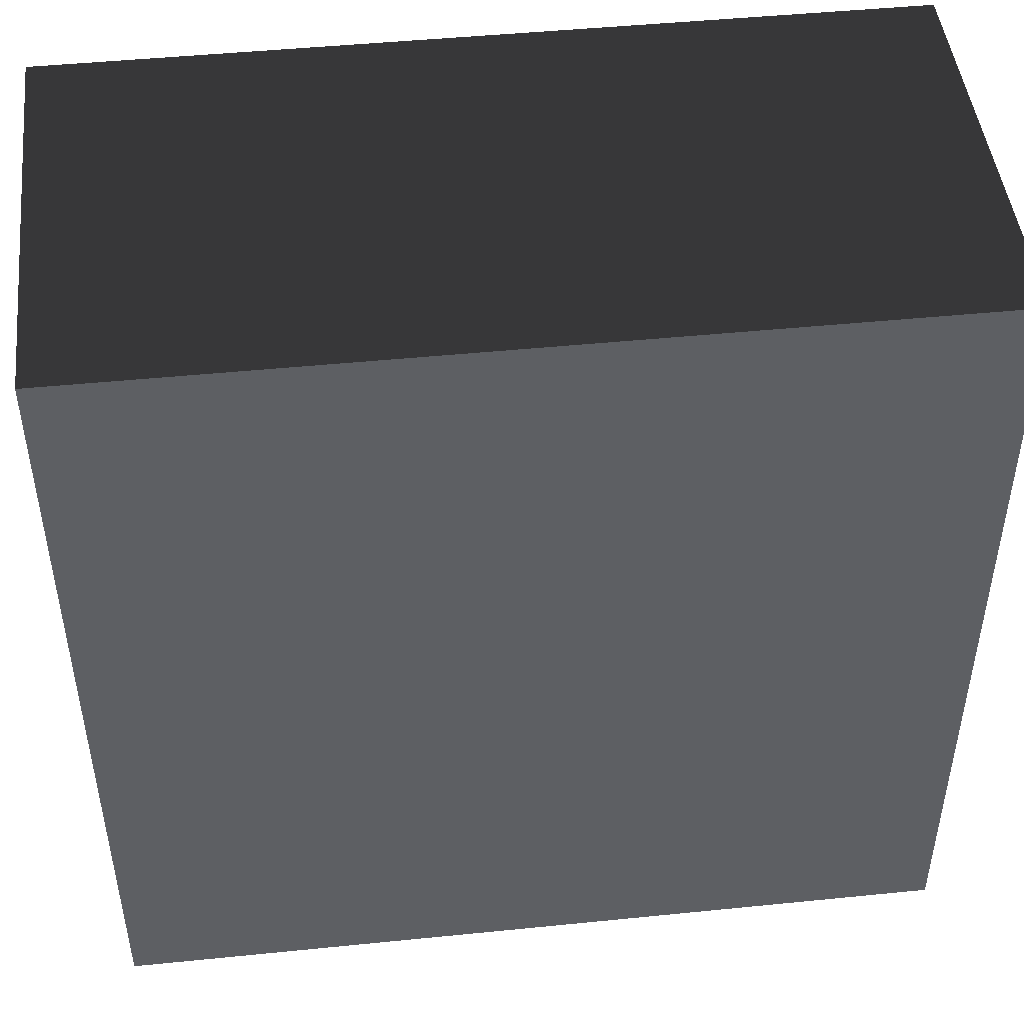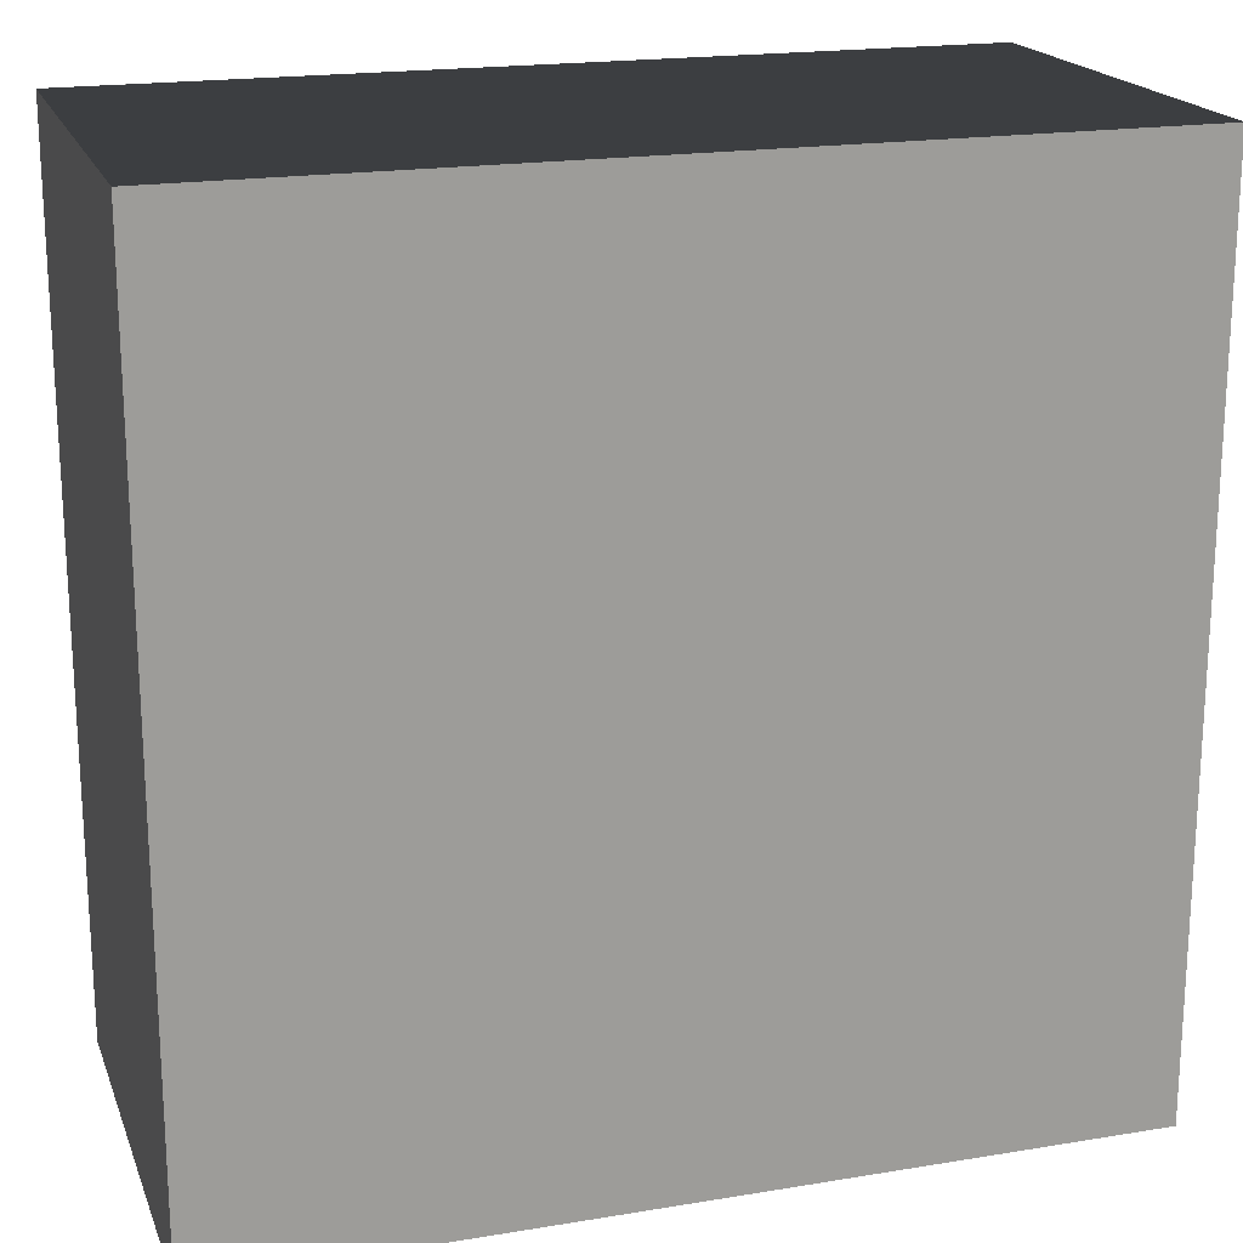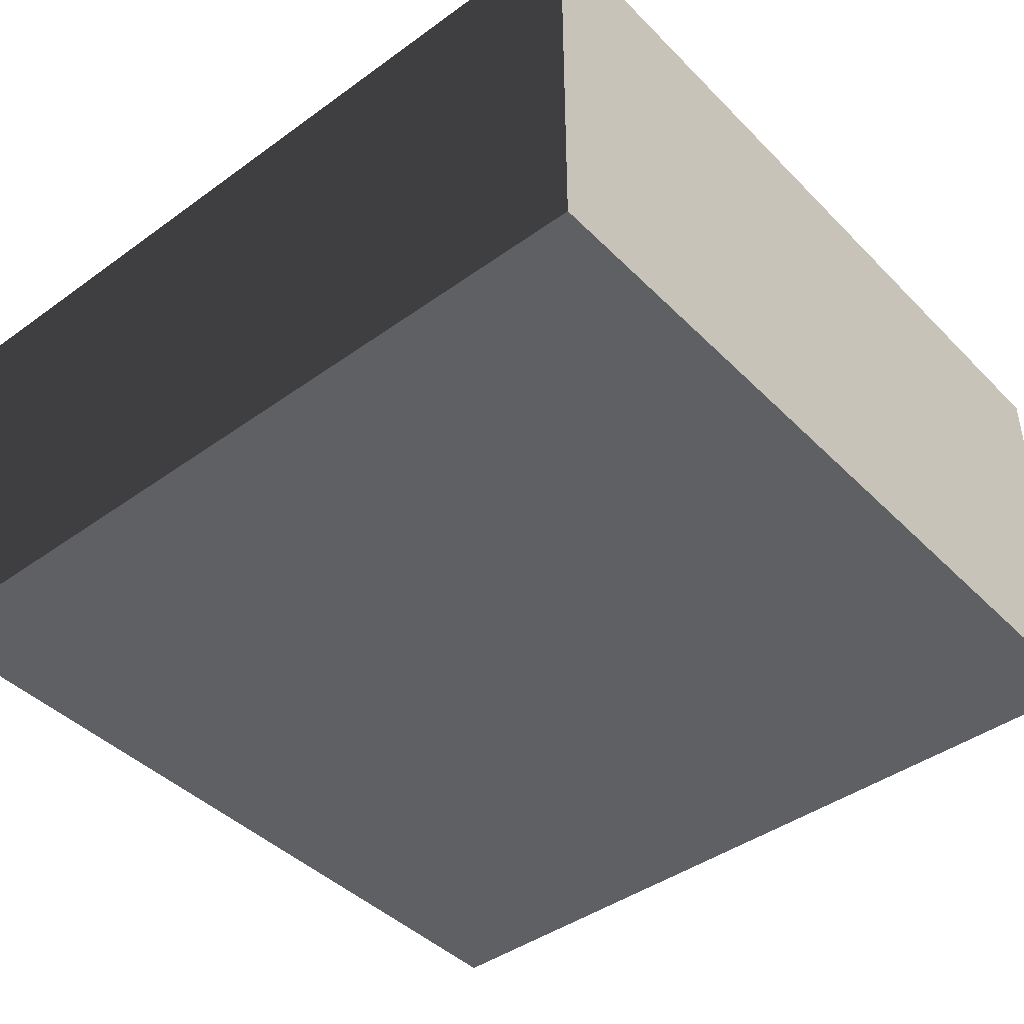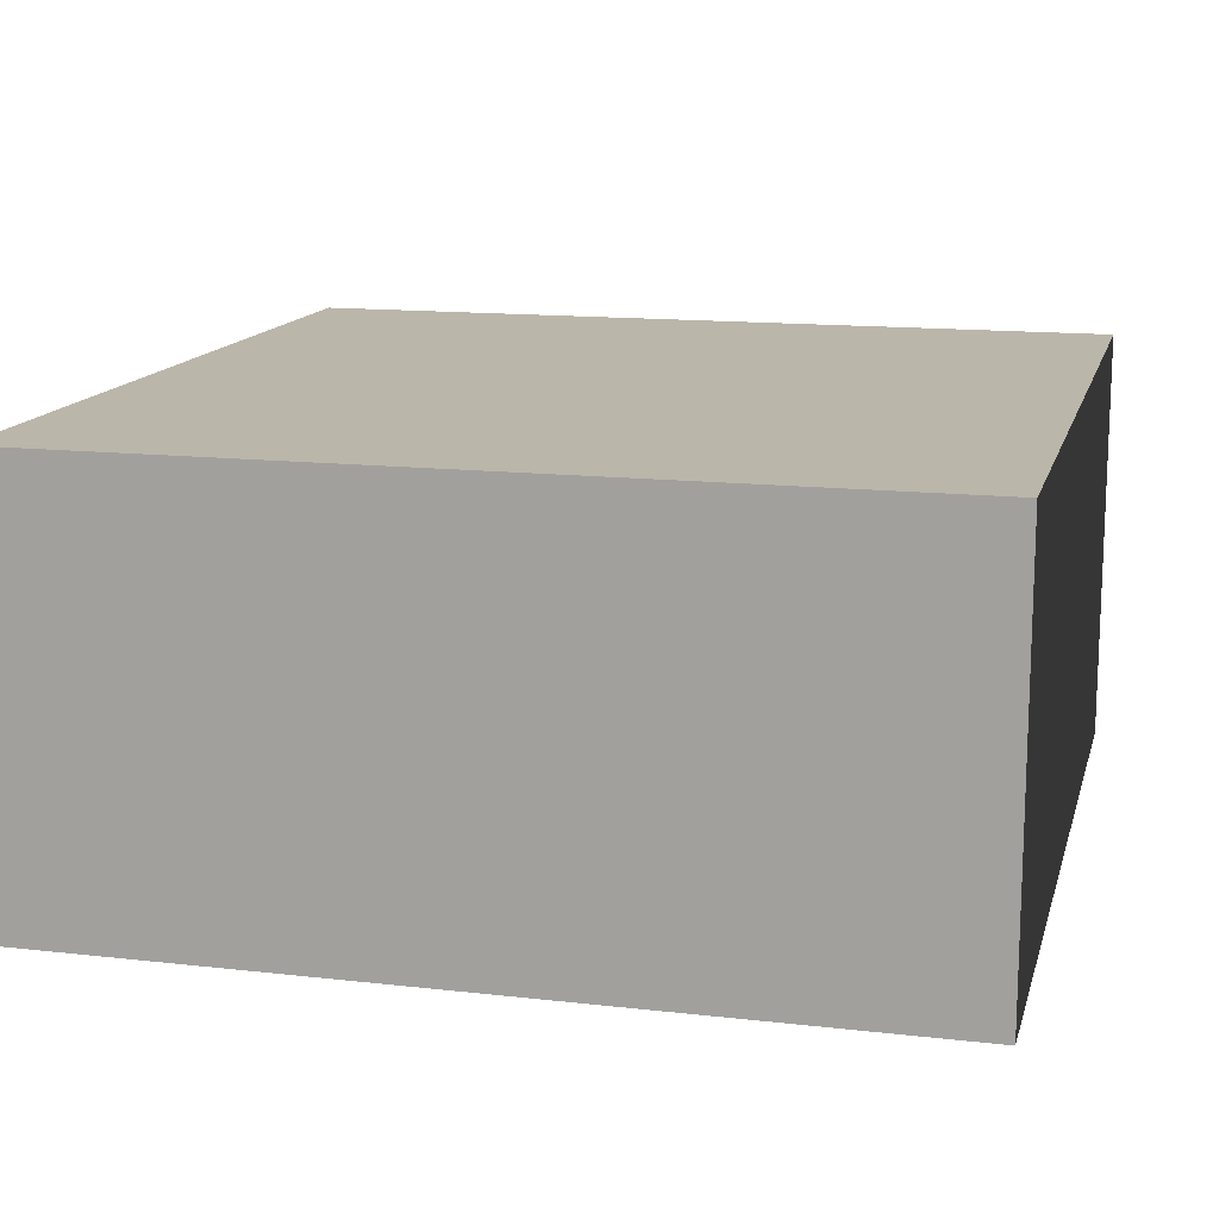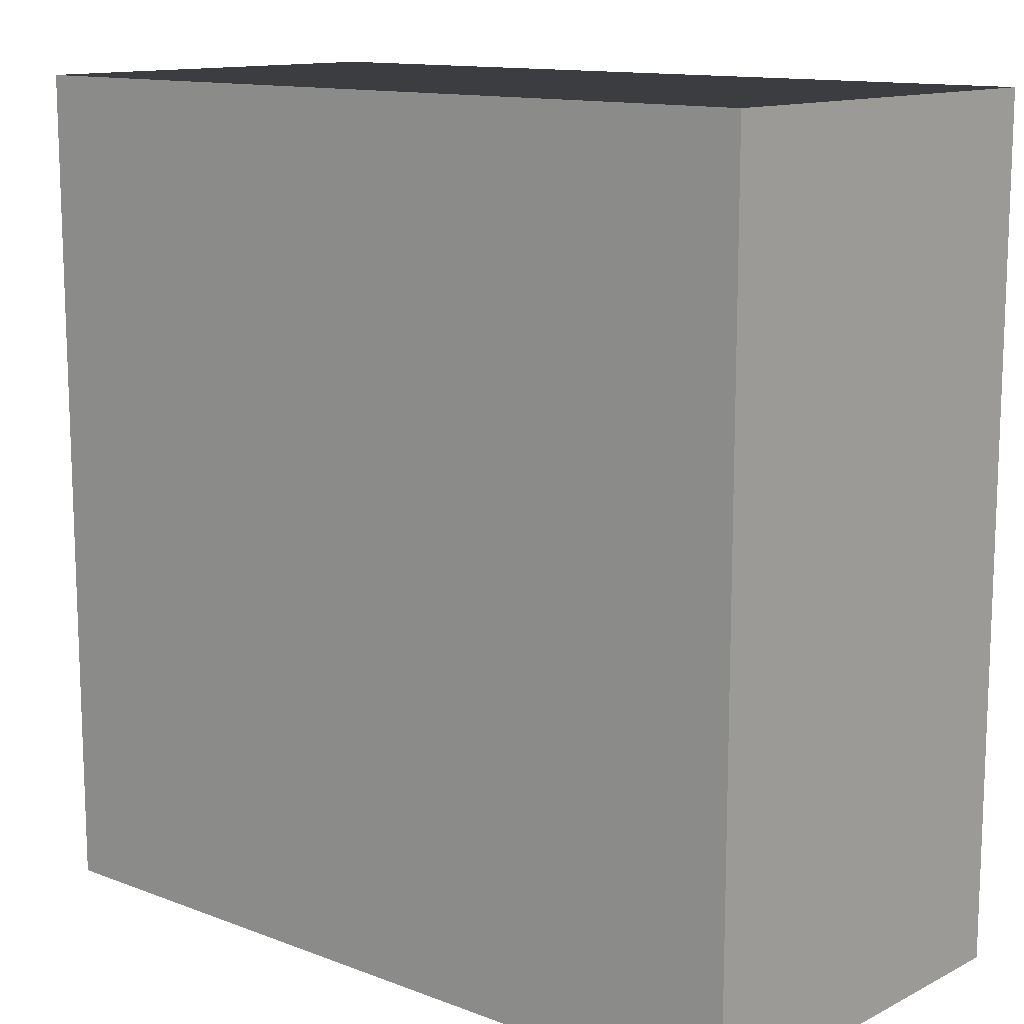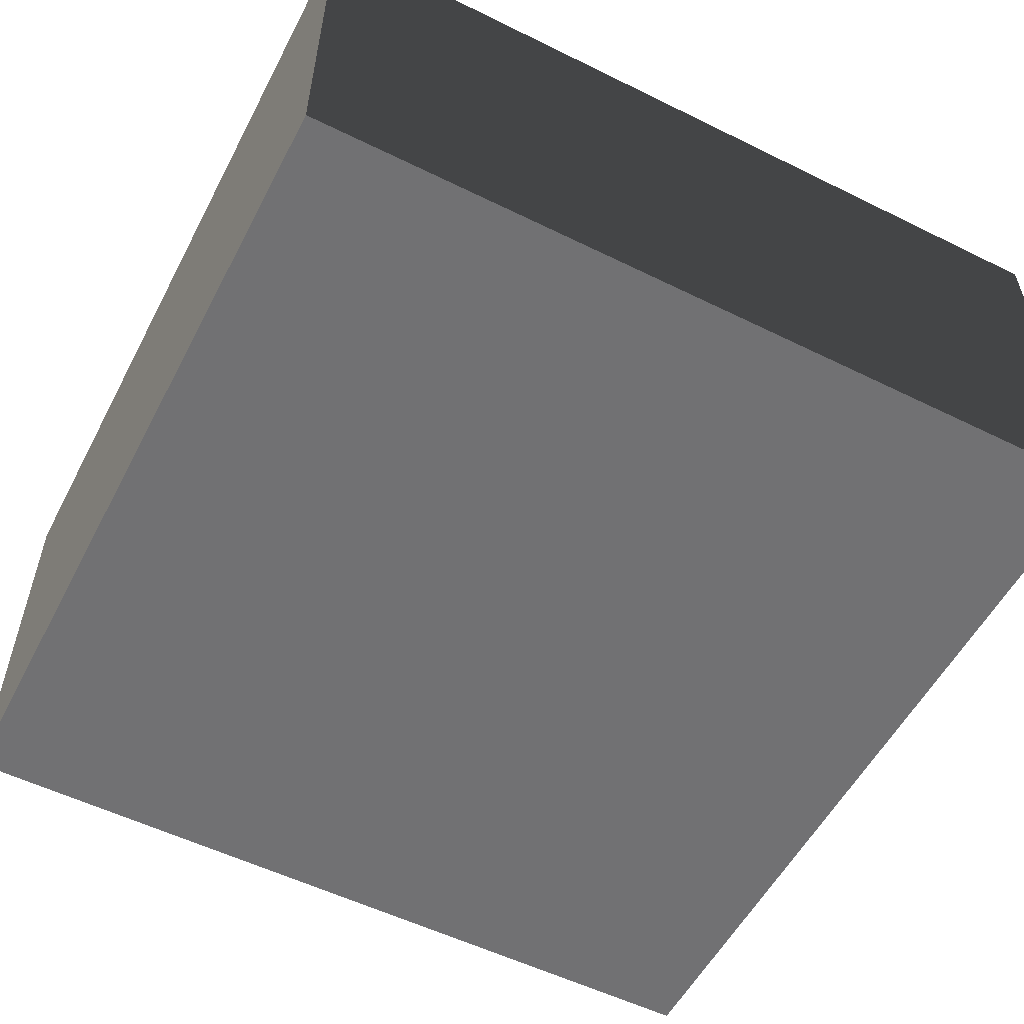
<metadata>
{"format":"obj","ext":"obj","renderer":"f3d","projection":"perspective","resolution":1024,"background":"white","views":[{"elev":47.2,"azim":173.5,"up":"+Z"},{"elev":19.3,"azim":162.8,"up":"+Z"},{"elev":-43.1,"azim":40.5,"up":"+Y"},{"elev":14.1,"azim":-75.9,"up":"+Y"},{"elev":12.7,"azim":-138.9,"up":"+Z"},{"elev":-55.3,"azim":152.6,"up":"+Y"}]}
</metadata>
<code>
o brick
v -1 0.5 1
v -1 0.5 -1
v -1 -0.5 -1
v -1 -0.5 1
v 1 -0.5 -1
v 1 -0.5 1
v 1 0.5 -1
v 1 0.5 1
f 2 3 4
f 5 6 4
f 7 5 3
f 7 2 1
f 8 1 4
f 7 8 6
f 1 2 4
f 3 5 4
f 2 7 3
f 8 7 1
f 6 8 4
f 5 7 6

</code>
